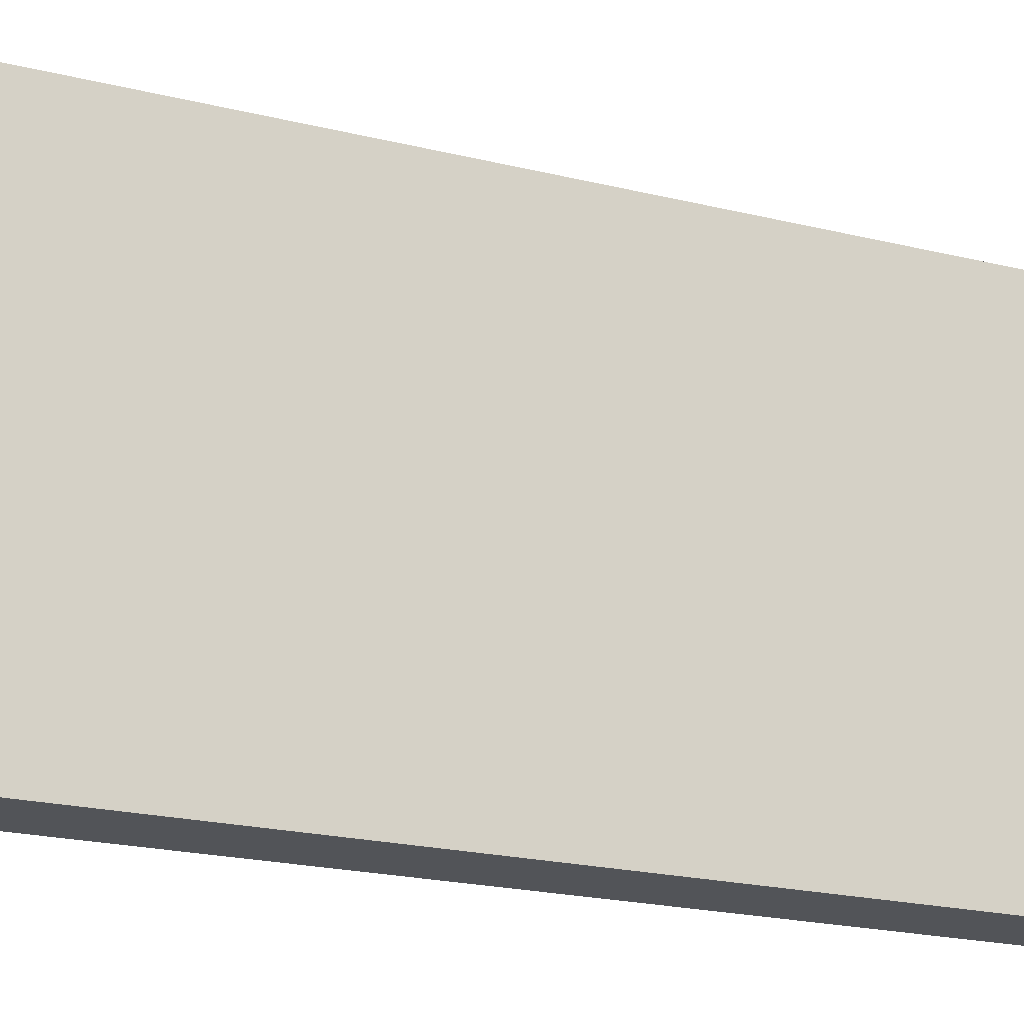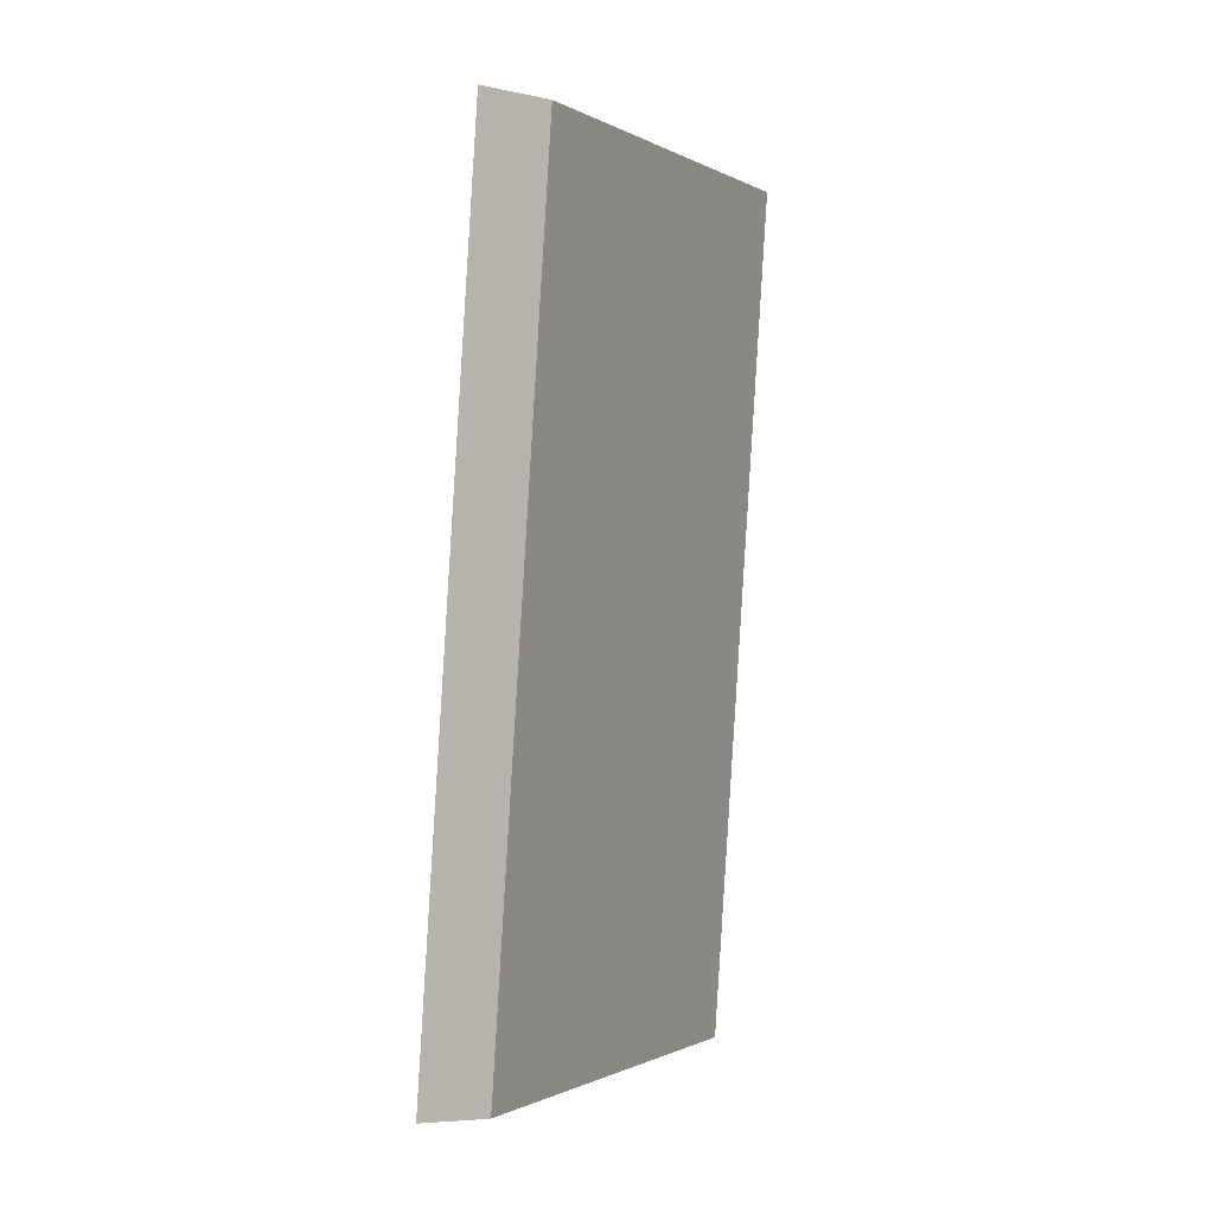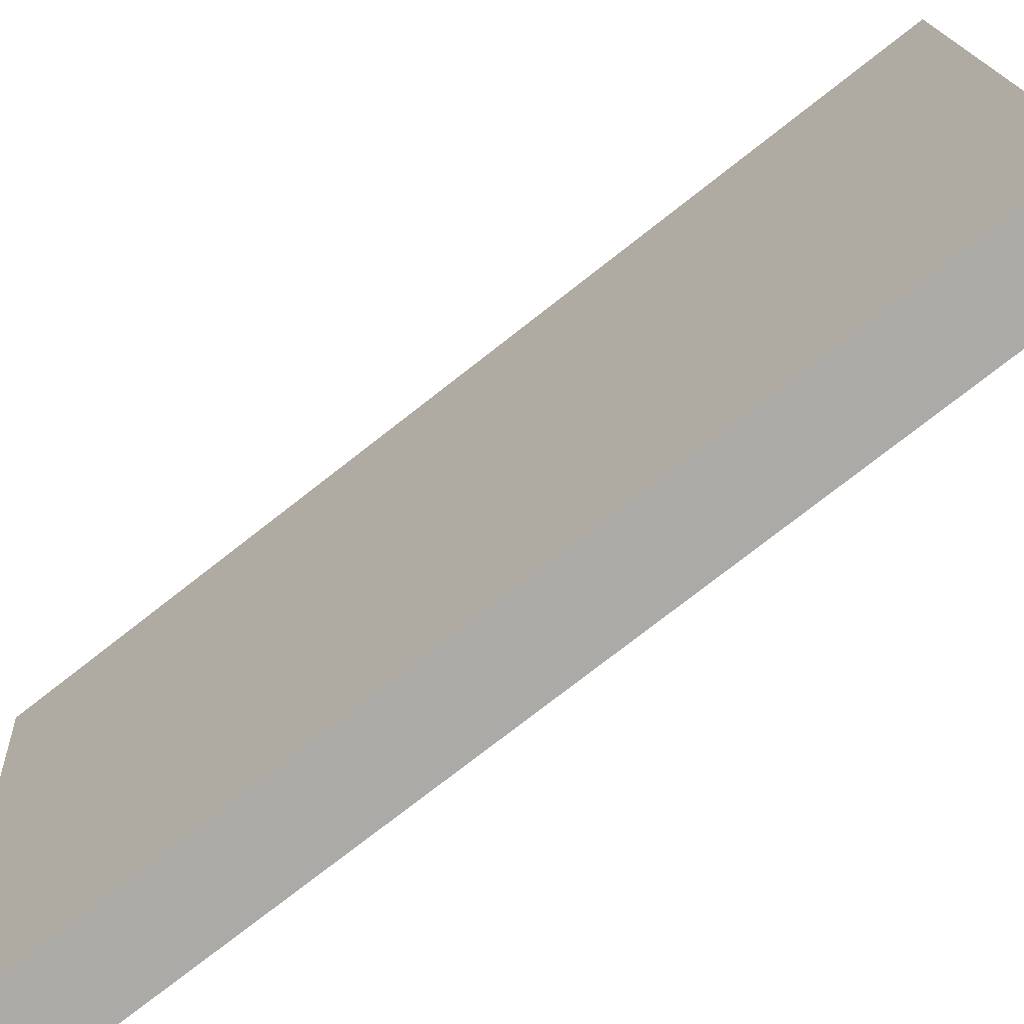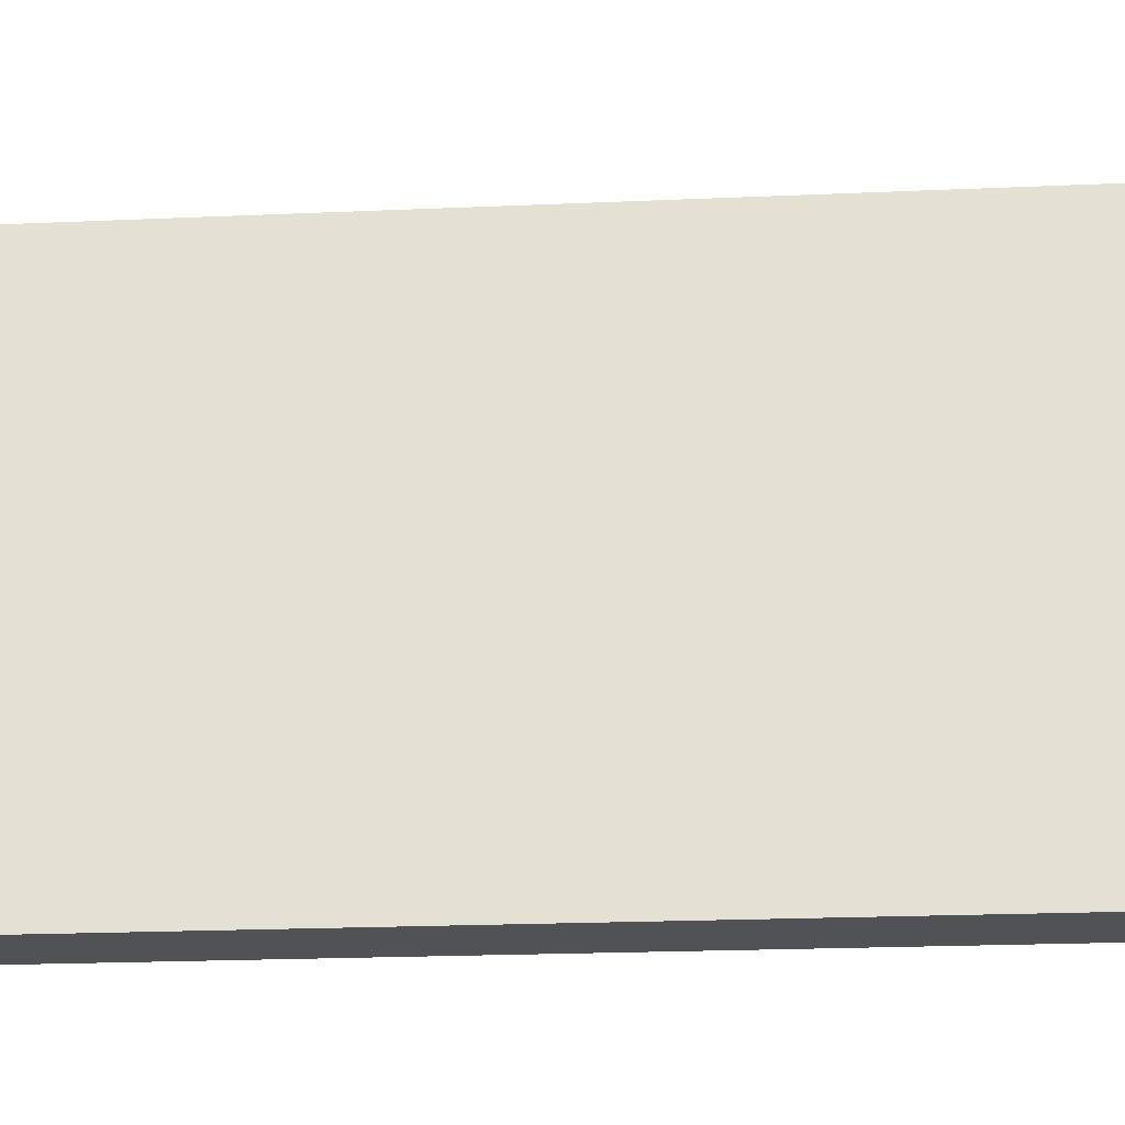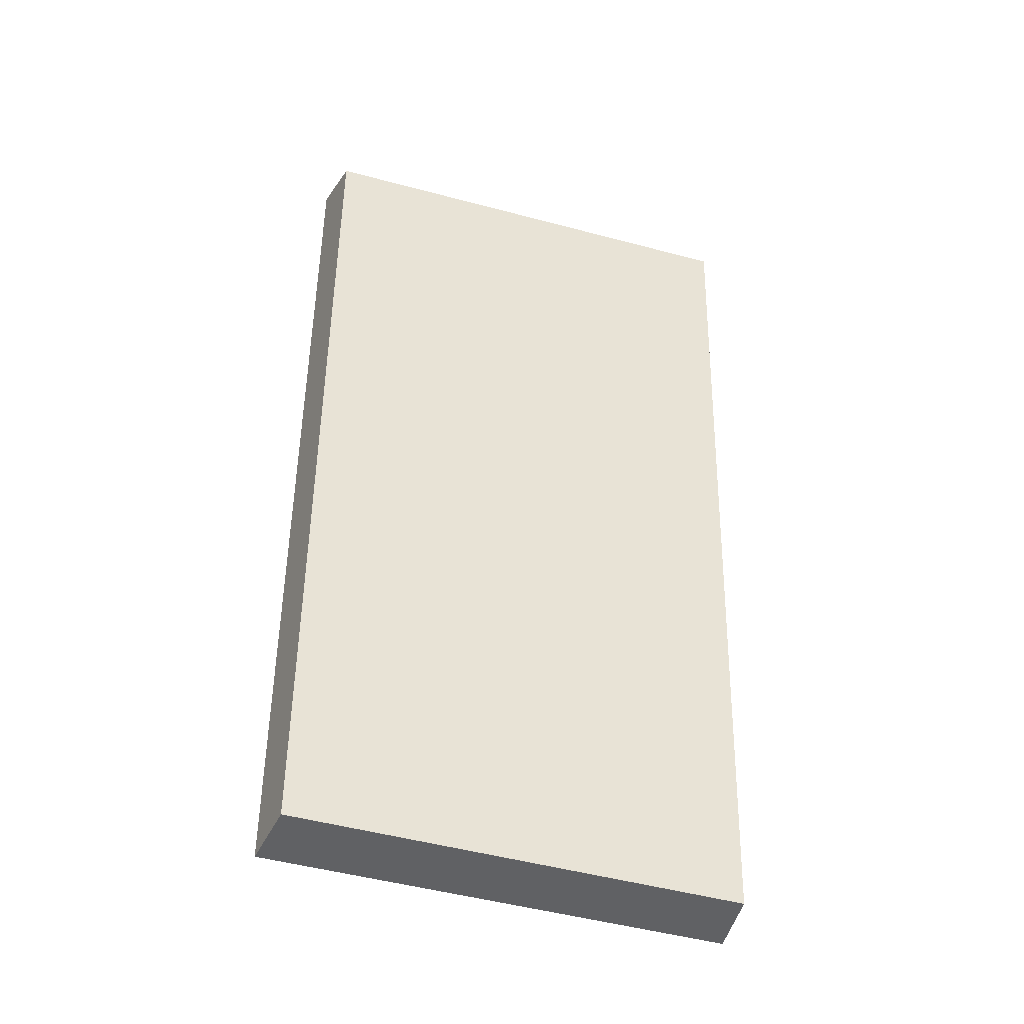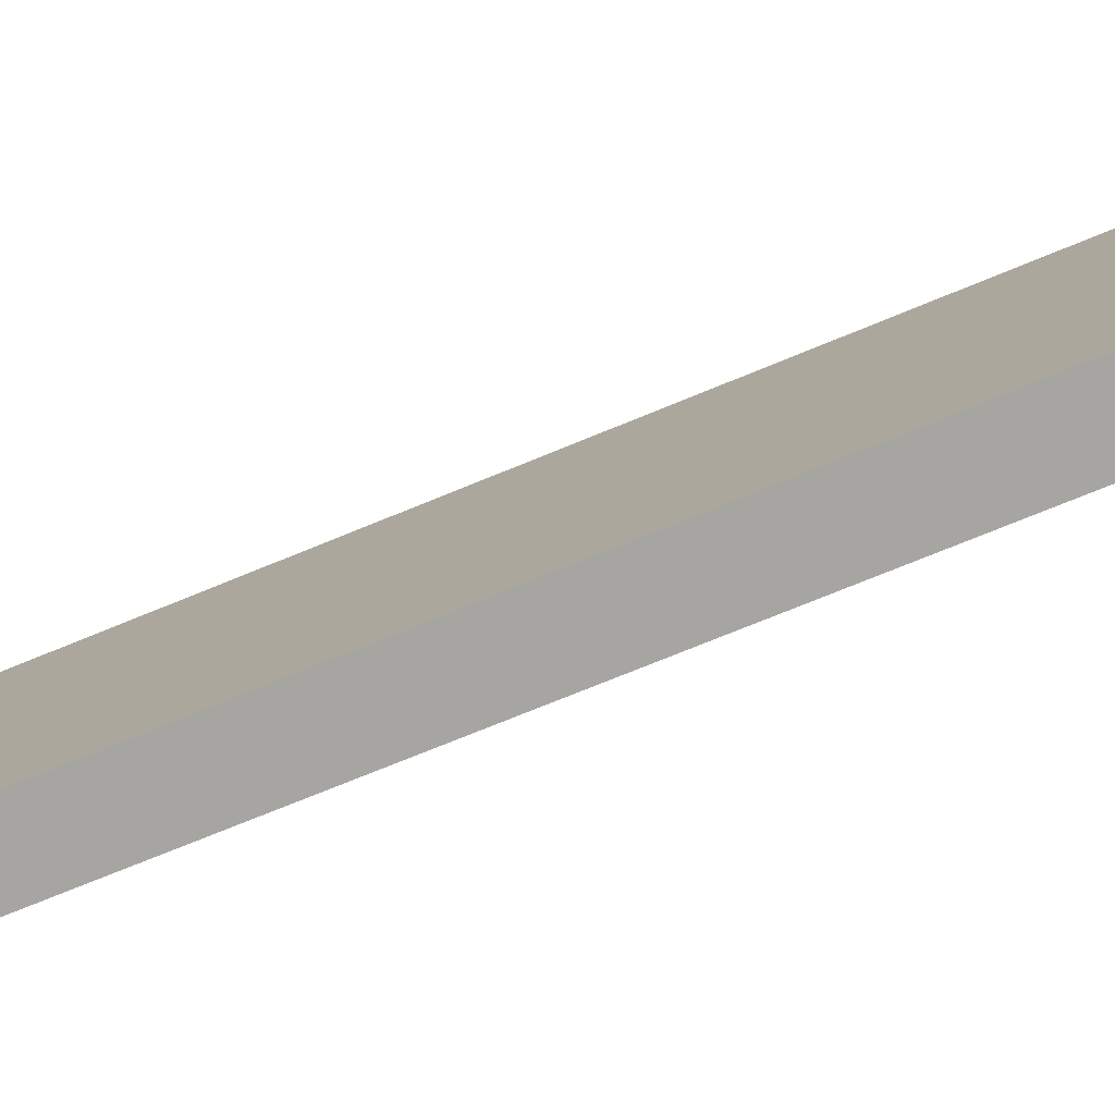
<metadata>
{"format":"obj","ext":"obj","renderer":"f3d","projection":"perspective","resolution":1024,"background":"white","views":[{"elev":-22.9,"azim":-116.4,"up":"+Y"},{"elev":-1.3,"azim":-147.3,"up":"+Z"},{"elev":-76.1,"azim":-56.1,"up":"+Y"},{"elev":-21.2,"azim":90.4,"up":"+Y"},{"elev":-40.0,"azim":-103.5,"up":"+Z"},{"elev":-73.7,"azim":108.2,"up":"+Y"}]}
</metadata>
<code>
v 2.18 0.06663 2.691
v 2.178 0.06663 2.715
v 2.177 0.07948 2.715
v 2.178 0.07948 2.692
v 2.179 0.07989 2.715
v 2.177 0.07948 2.715
v 2.178 0.06663 2.715
v 2.18 0.06663 2.716
v 2.18 0.07989 2.691
v 2.178 0.07948 2.692
v 2.177 0.07948 2.715
v 2.179 0.07989 2.715
v 2.18 0.06663 2.716
v 2.178 0.06663 2.715
v 2.18 0.06663 2.691
v 2.182 0.06663 2.691
v 2.182 0.06663 2.691
v 2.18 0.06663 2.691
v 2.178 0.07948 2.692
v 2.18 0.07989 2.691
v 2.18 0.07989 2.691
v 2.179 0.07989 2.715
v 2.18 0.06663 2.716
v 2.182 0.06663 2.691
f 1 2 3
f 1 3 4
f 5 6 7
f 5 7 8
f 9 10 11
f 9 11 12
f 13 14 15
f 13 15 16
f 17 18 19
f 17 19 20
f 21 22 23
f 21 23 24

</code>
